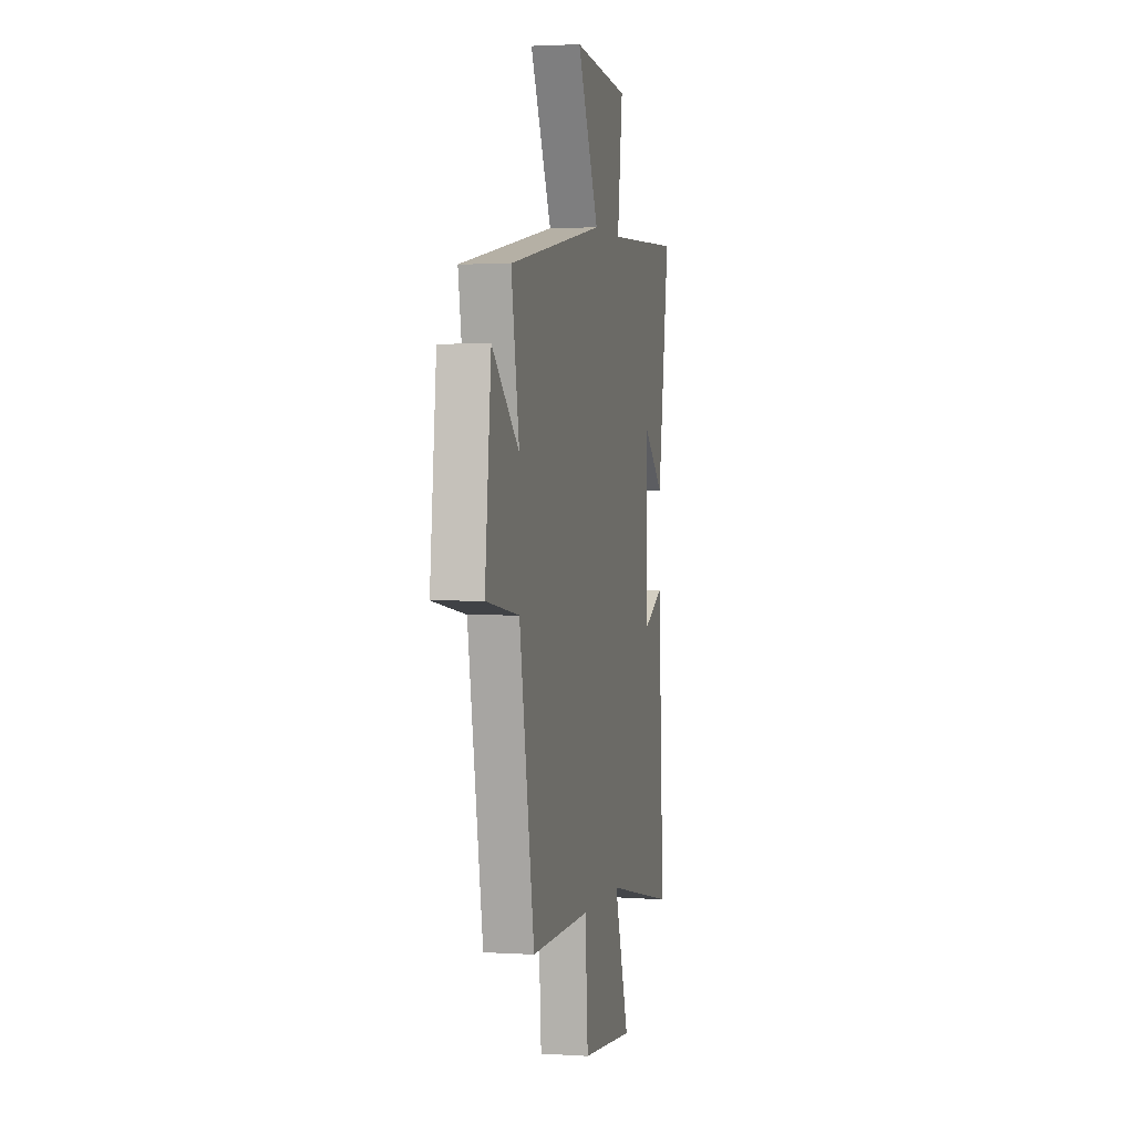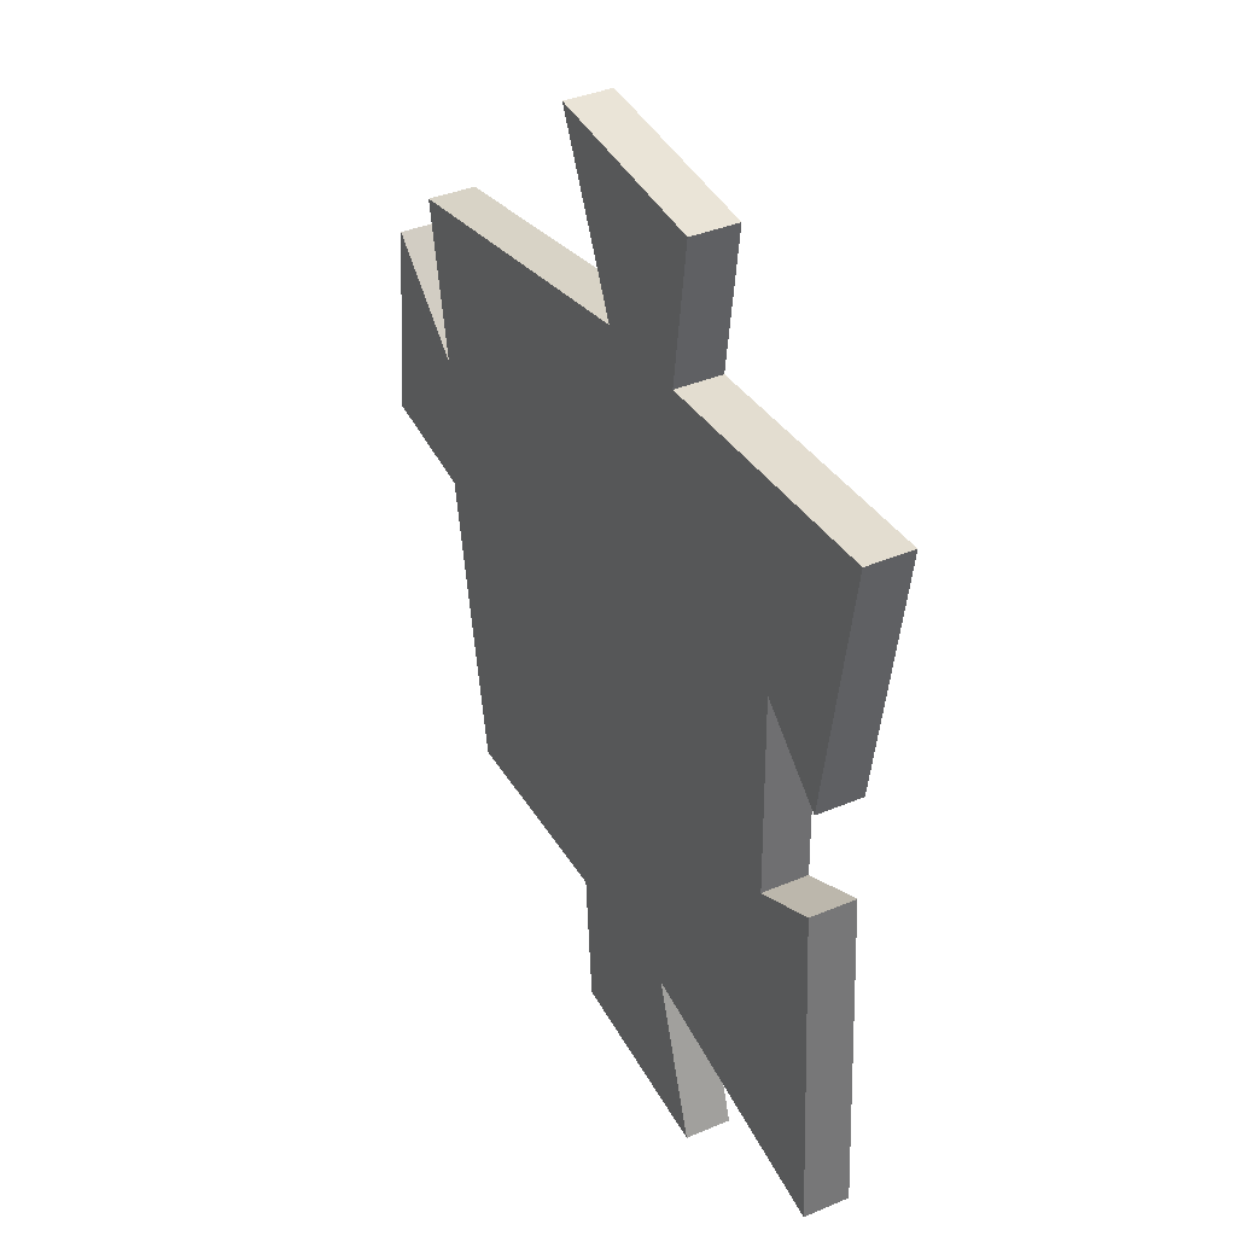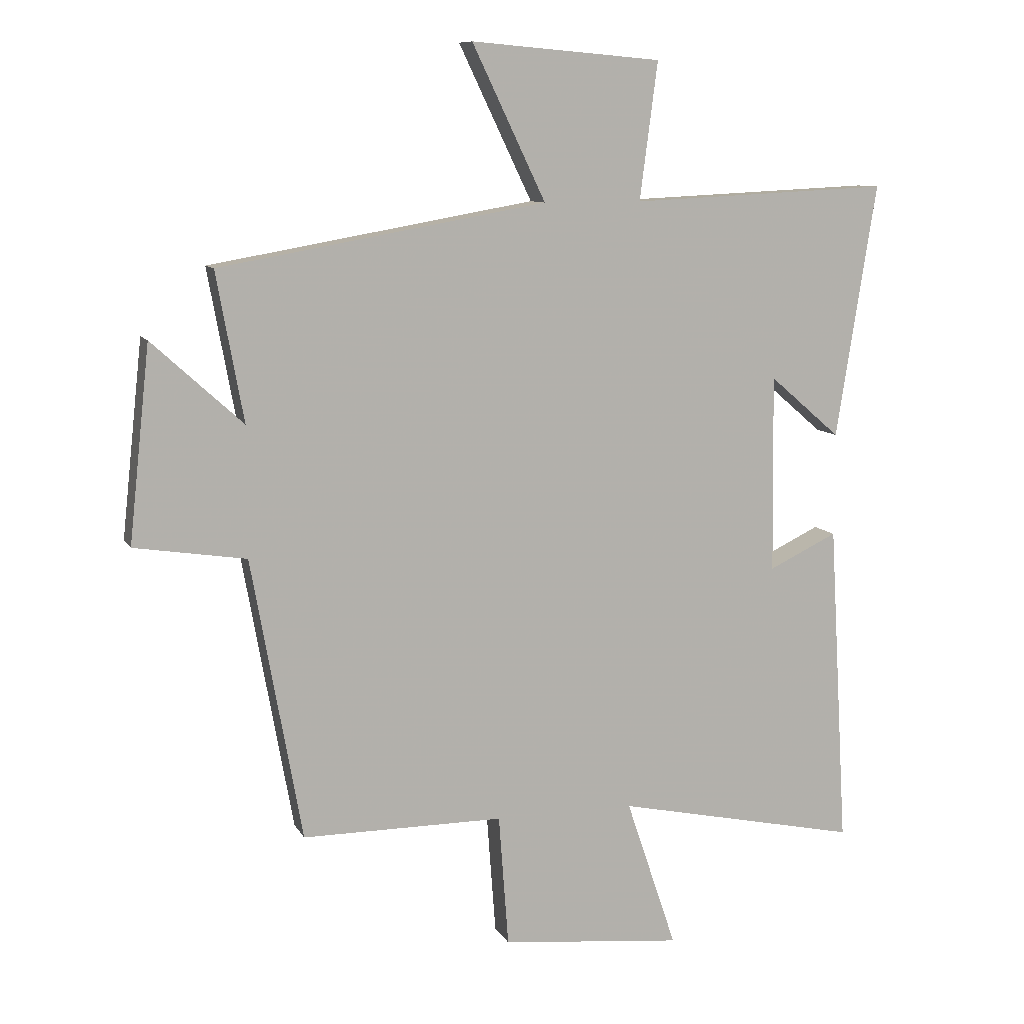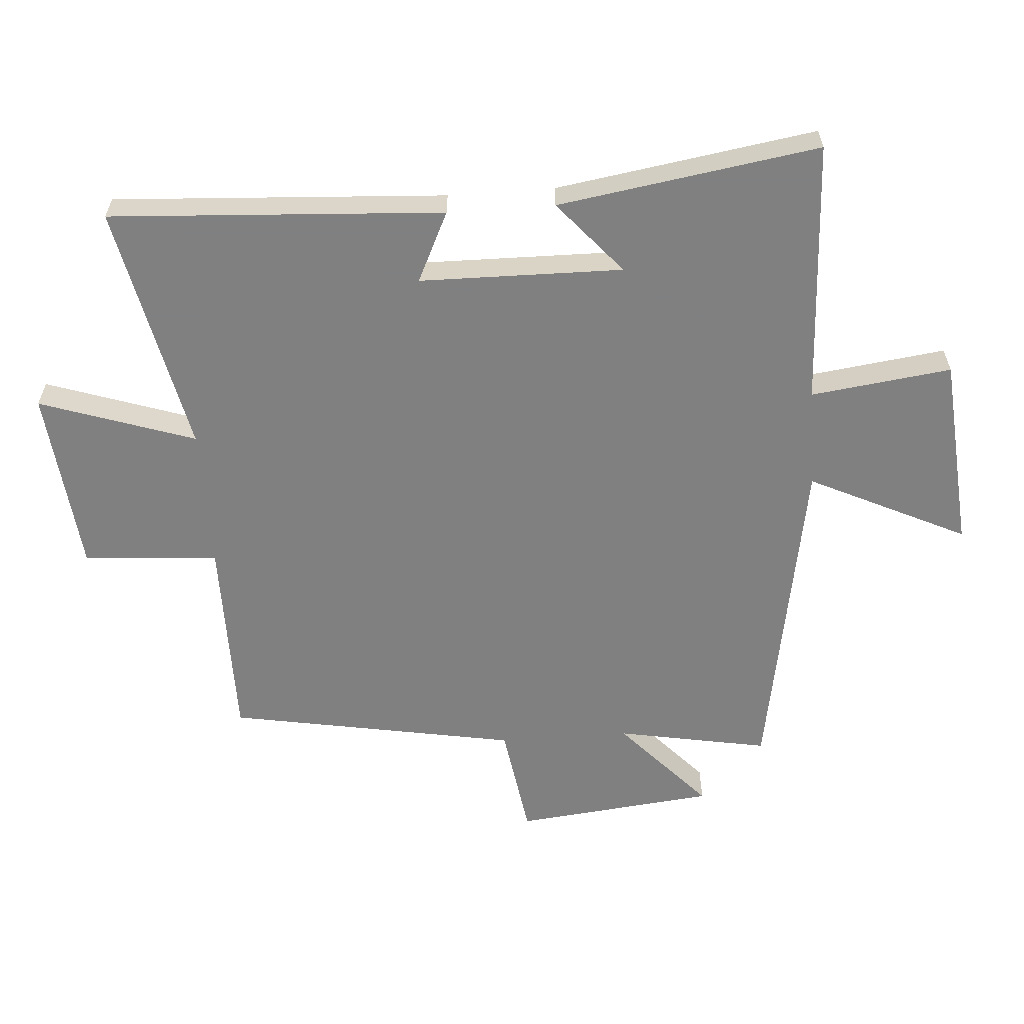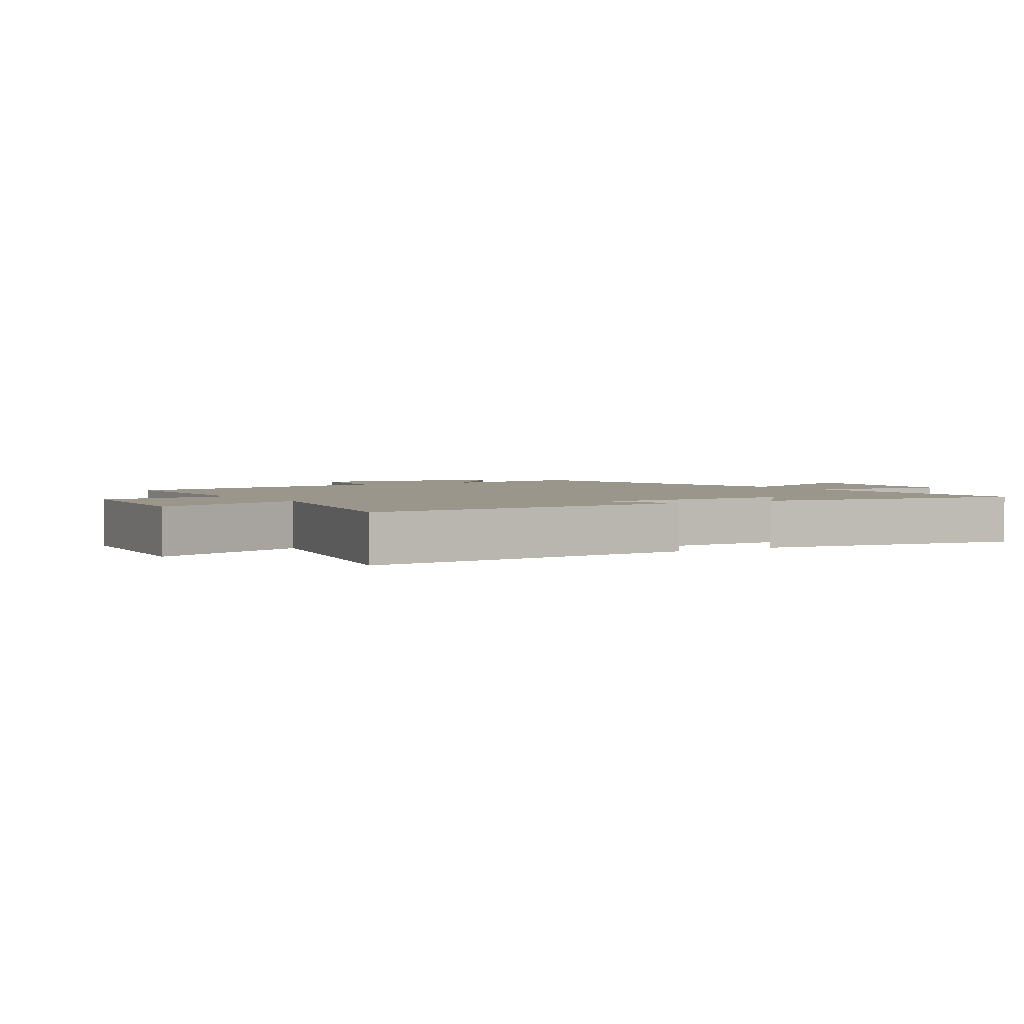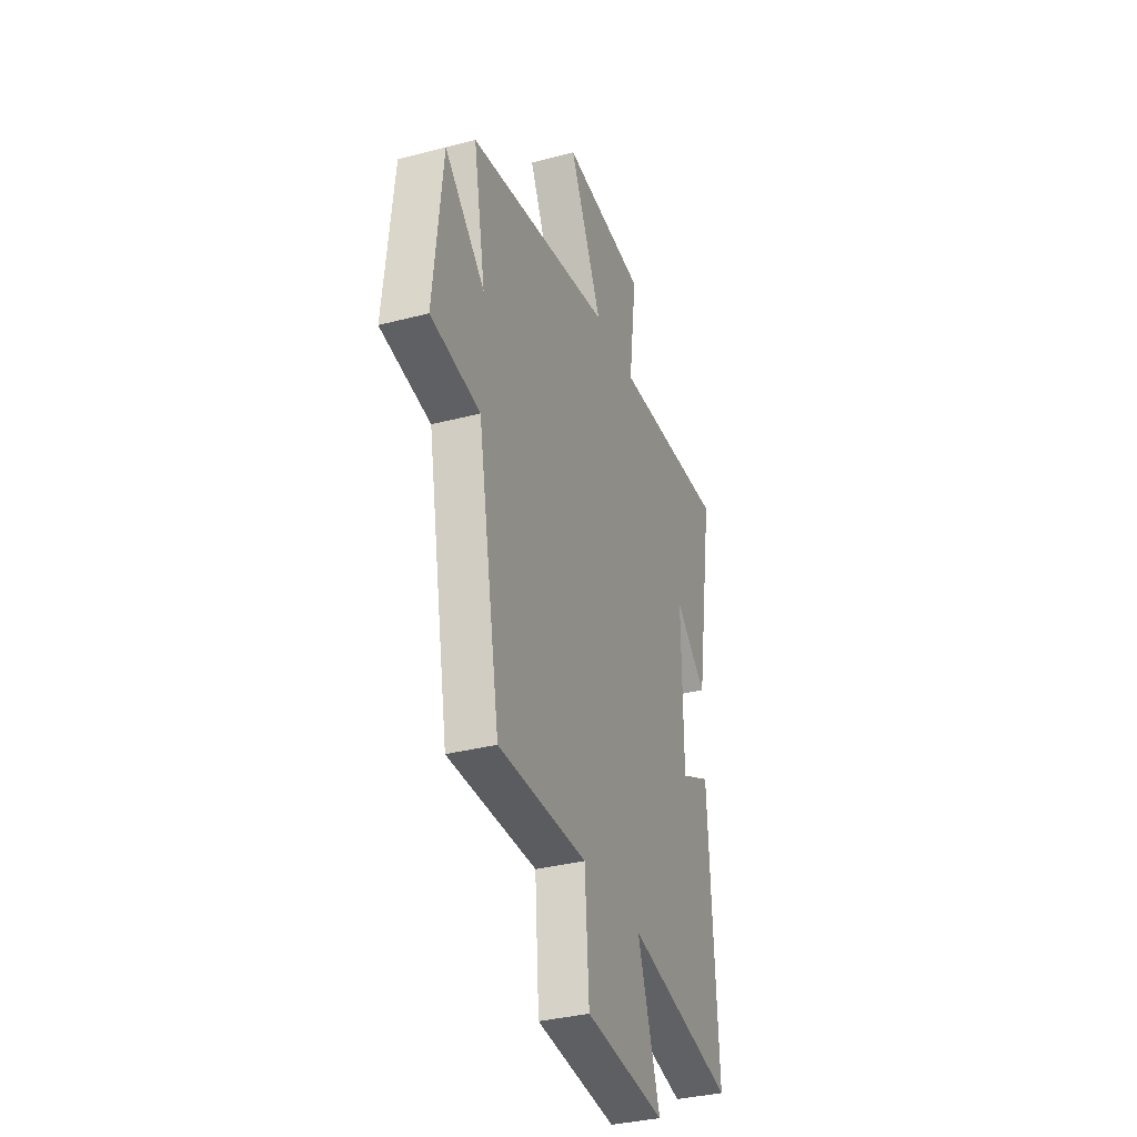
<metadata>
{"format":"obj","ext":"obj","renderer":"f3d","projection":"perspective","resolution":1024,"background":"white","views":[{"elev":2.3,"azim":102.5,"up":"+Z"},{"elev":38.4,"azim":-118.0,"up":"+Z"},{"elev":9.6,"azim":161.9,"up":"+Z"},{"elev":-60.0,"azim":-85.9,"up":"+Y"},{"elev":2.5,"azim":-121.8,"up":"+Y"},{"elev":-34.2,"azim":109.6,"up":"+Z"}]}
</metadata>
<code>
v -0.565 0.07 0.52
v -0.145 0.07 0.5
v -0.174 0.07 0.722
v 0.134 0.07 0.748
v 0.015 0.07 0.5
v 0.544 0.07 0.407
v 0.5 0.07 0.167
v 0.647 0.07 0.301
v 0.681 0.07 -0.015
v 0.5 0.07 -0.043
v 0.418 0.07 -0.5
v 0.092 0.07 -0.5
v 0.076 0.07 -0.714
v -0.218 0.07 -0.744
v -0.136 0.07 -0.5
v -0.531 0.07 -0.584
v -0.5 0.07 -0.059
v -0.389 0.07 -0.112
v -0.385 0.07 0.208
v -0.5 0.07 0.109
v -0.565 0 0.52
v -0.145 0 0.5
v -0.174 0 0.722
v 0.134 0 0.748
v 0.015 0 0.5
v 0.544 0 0.407
v 0.5 0 0.167
v 0.647 0 0.301
v 0.681 0 -0.015
v 0.5 0 -0.043
v 0.418 0 -0.5
v 0.092 0 -0.5
v 0.076 0 -0.714
v -0.218 0 -0.744
v -0.136 0 -0.5
v -0.531 0 -0.584
v -0.5 0 -0.059
v -0.389 0 -0.112
v -0.385 0 0.208
v -0.5 0 0.109
f 19 20 1 2
f 18 19 2
f 15 16 17 18
f 15 18 2
f 12 13 14 15
f 10 11 12 15
f 10 15 2
f 7 8 9 10
f 7 10 2
f 5 6 7 2
f 2 3 4 5
f 22 21 40 39
f 22 39 38
f 38 37 36 35
f 22 38 35
f 35 34 33 32
f 35 32 31 30
f 22 35 30
f 30 29 28 27
f 22 30 27
f 22 27 26 25
f 25 24 23 22
f 1 21 22 2
f 2 22 23 3
f 3 23 24 4
f 4 24 25 5
f 5 25 26 6
f 6 26 27 7
f 7 27 28 8
f 8 28 29 9
f 9 29 30 10
f 10 30 31 11
f 11 31 32 12
f 12 32 33 13
f 13 33 34 14
f 14 34 35 15
f 15 35 36 16
f 16 36 37 17
f 17 37 38 18
f 18 38 39 19
f 19 39 40 20
f 20 40 21 1

</code>
